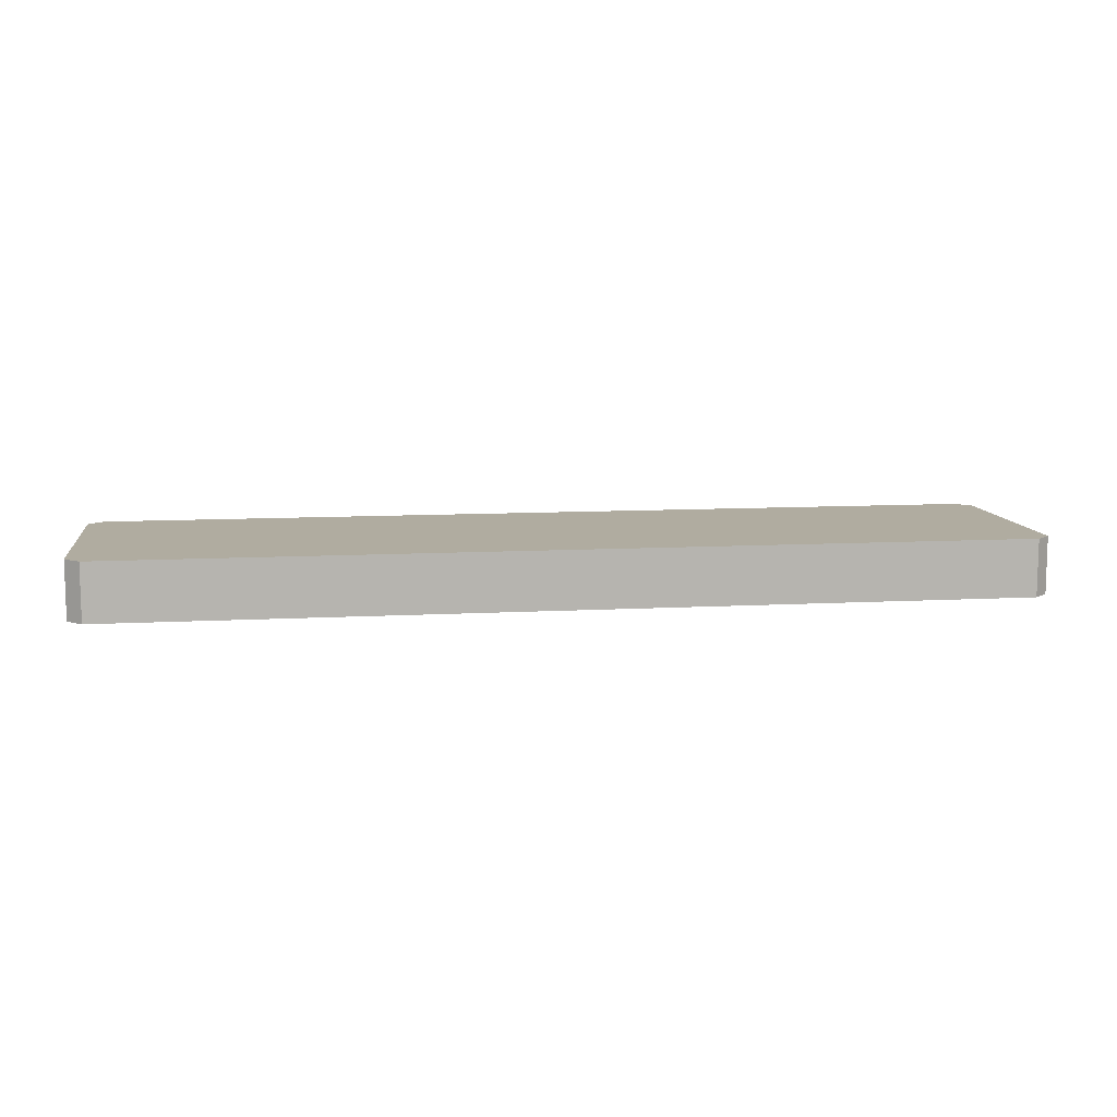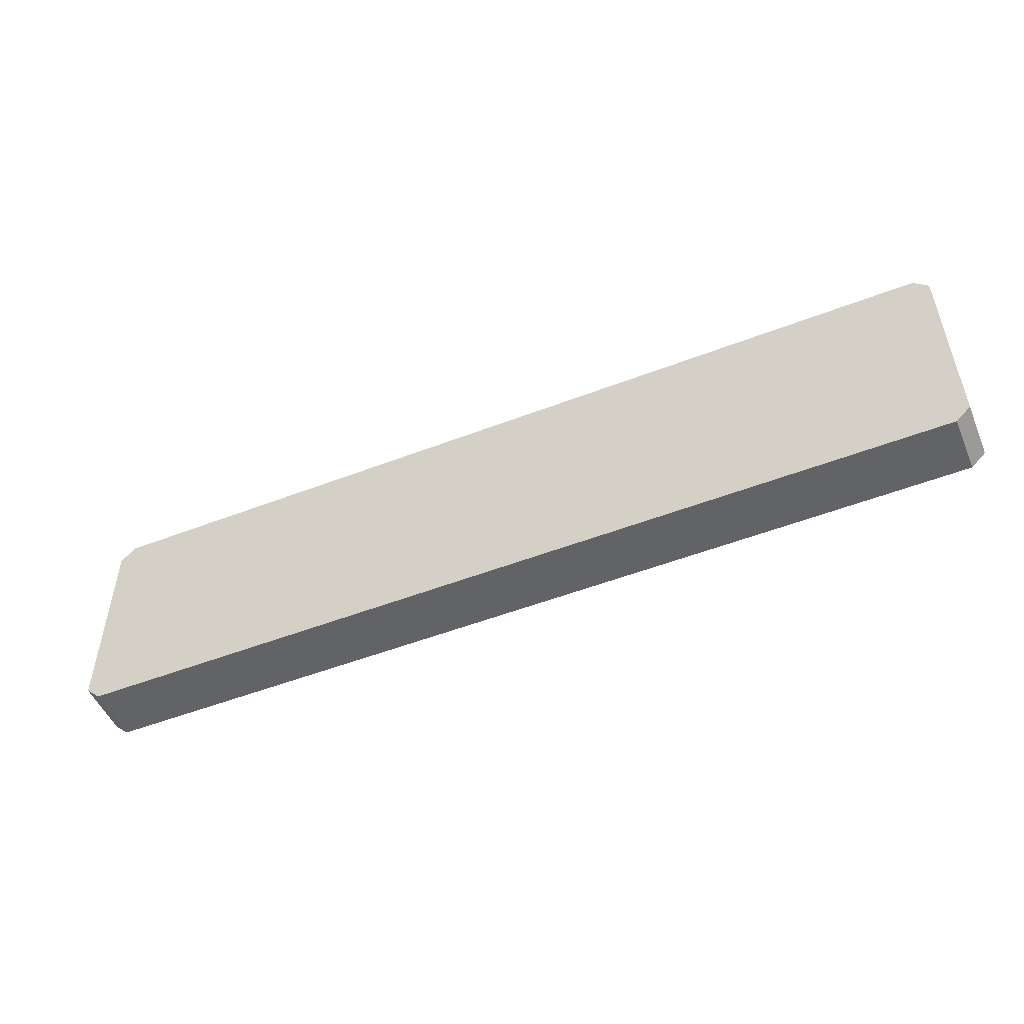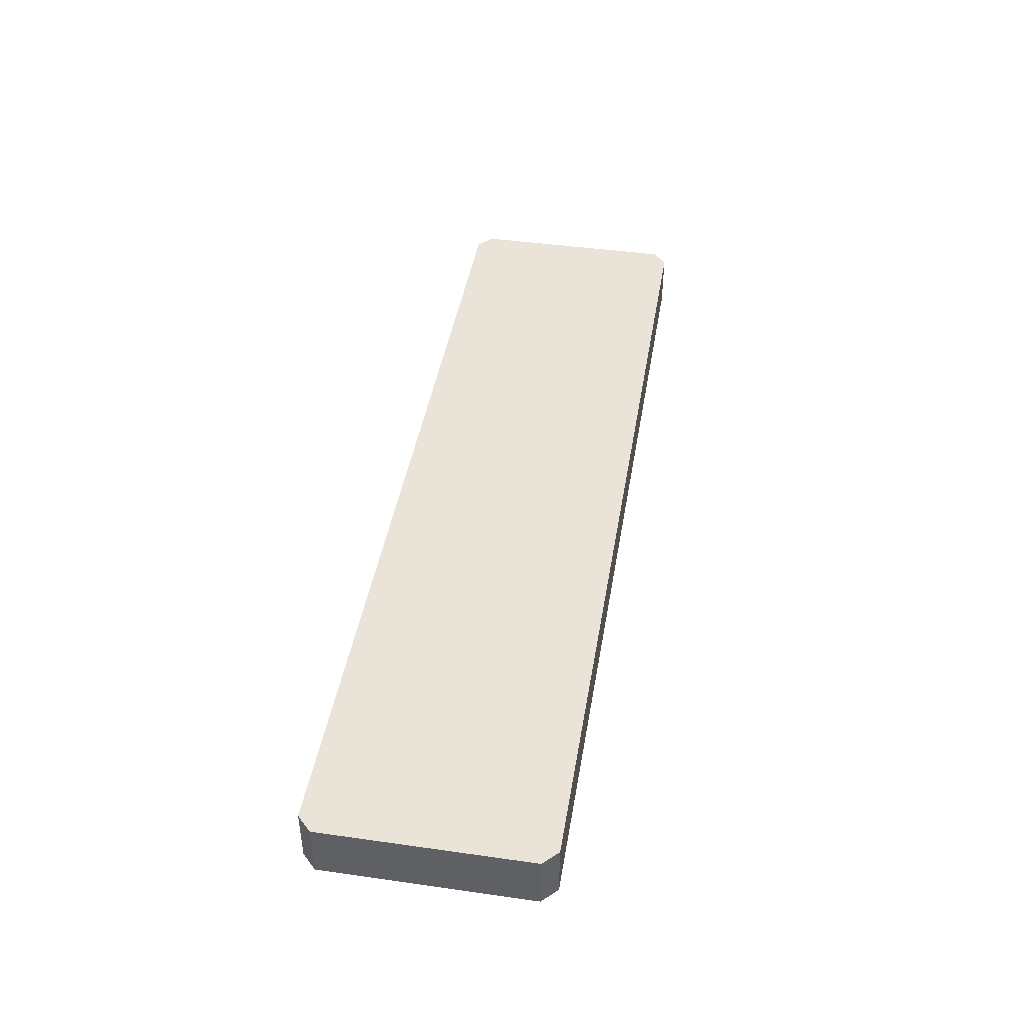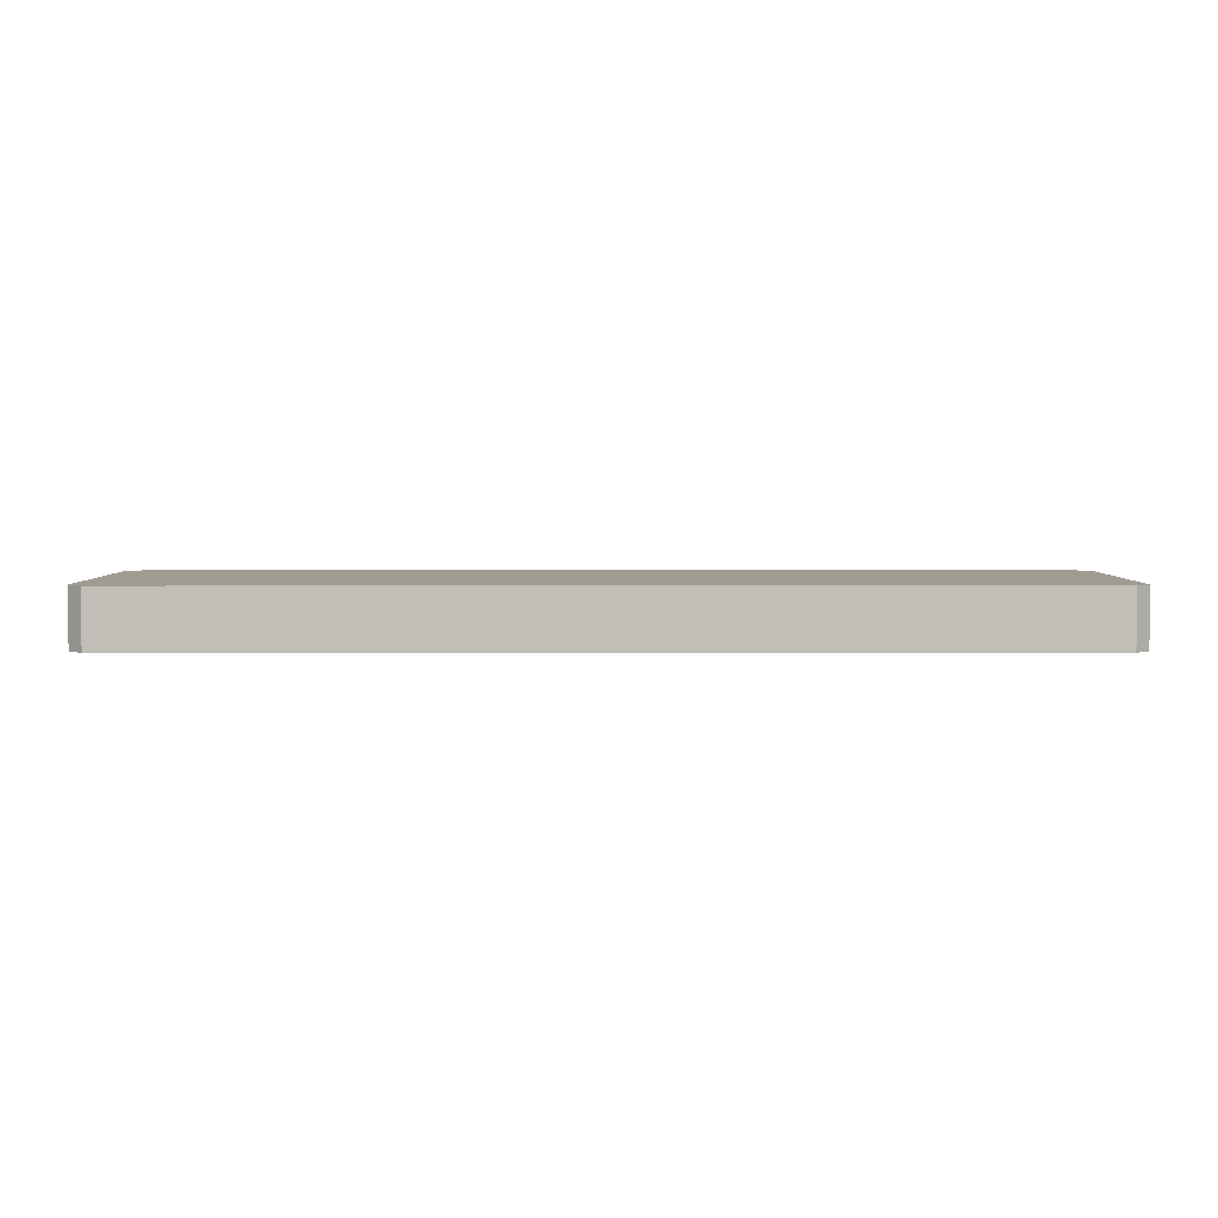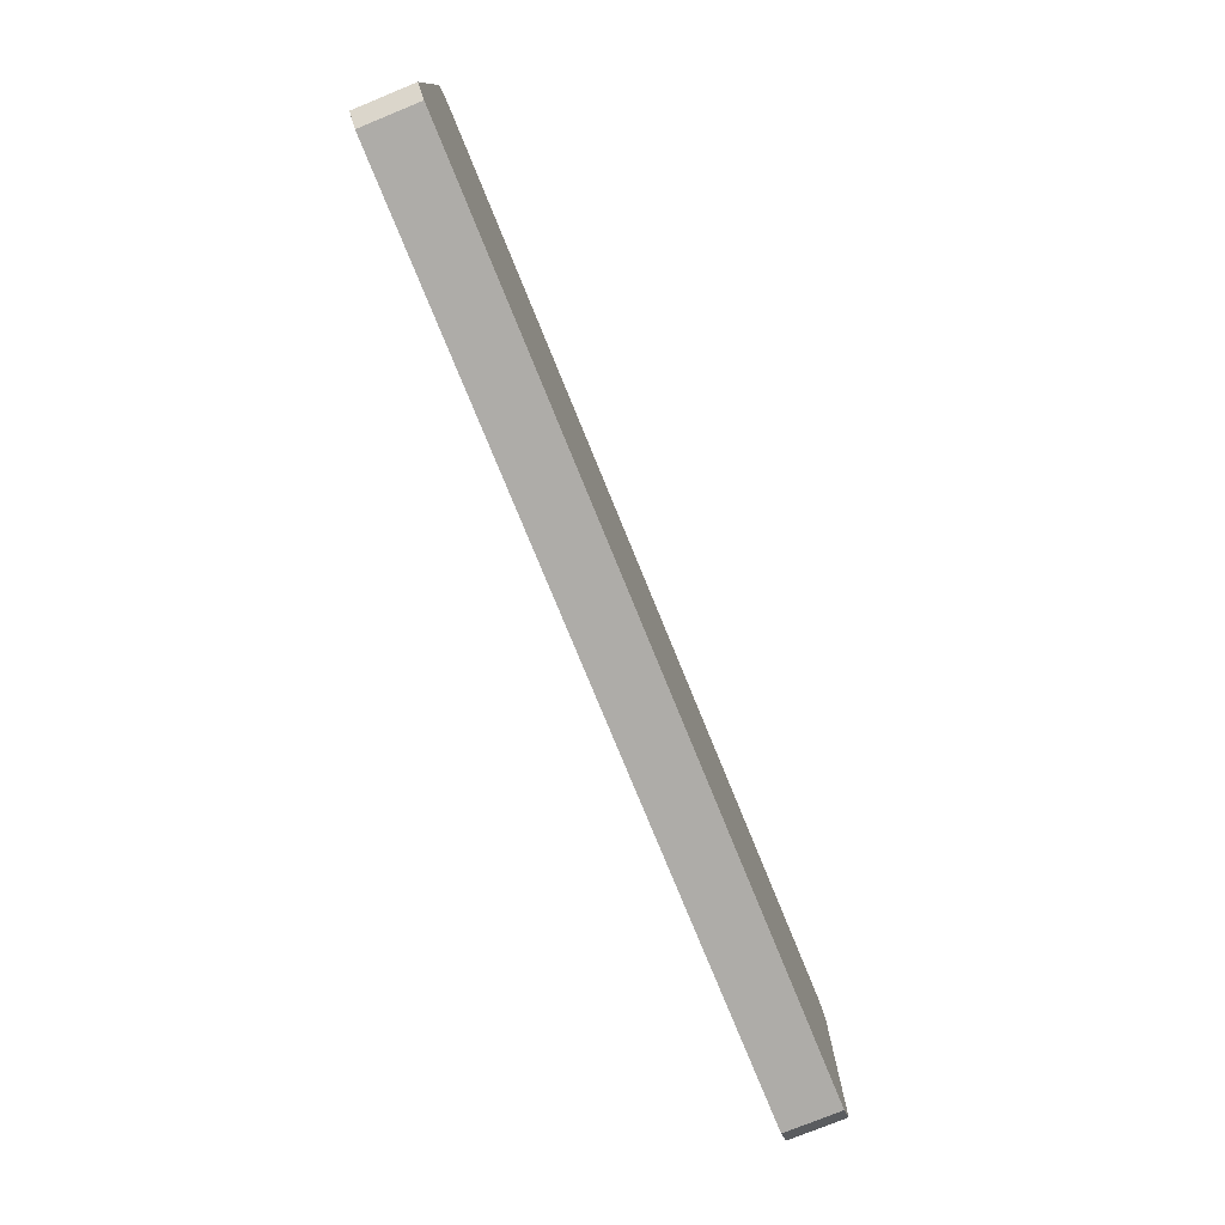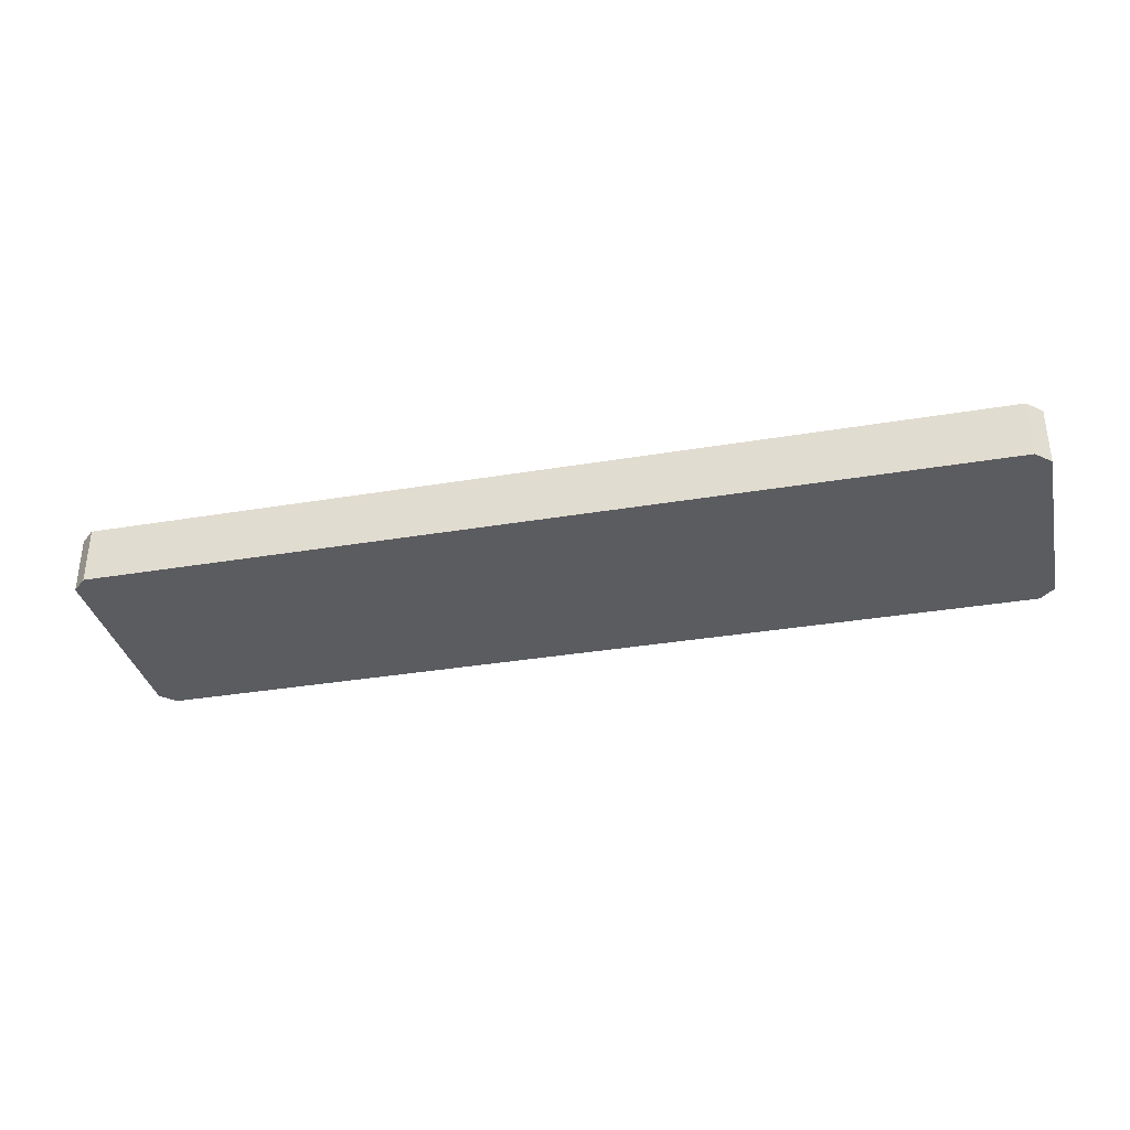
<metadata>
{"format":"obj","ext":"obj","renderer":"f3d","projection":"perspective","resolution":1024,"background":"white","views":[{"elev":9.9,"azim":171.9,"up":"+Z"},{"elev":-51.0,"azim":-157.1,"up":"+Y"},{"elev":43.4,"azim":-80.5,"up":"+Z"},{"elev":4.3,"azim":-0.1,"up":"+Z"},{"elev":-77.0,"azim":112.2,"up":"+Y"},{"elev":-34.5,"azim":-167.3,"up":"+Z"}]}
</metadata>
<code>
v -27.32 -5.473 3.609
v 27.32 -5.473 3.609
v -27.32 5.473 3.609
v 27.32 5.473 3.609
v -28.18 6.326 3.609
v 28.18 6.326 3.609
v 28.18 -6.326 3.609
v -28.18 -6.326 3.609
v -28.28 7.416 3.609
v 28.28 7.416 3.609
v 28.28 7.416 -0
v -28.28 7.416 -0
v -28.28 -7.416 -0
v 28.28 -7.416 -0
v 28.28 -7.416 3.609
v -28.28 -7.416 3.609
v 29.22 6.507 -0
v 29.22 6.507 3.609
v 29.22 -6.507 -0
v 29.22 -6.507 3.609
v -29.22 6.507 3.609
v -29.22 6.507 -0
v -29.22 -6.507 -0
v -29.22 -6.507 3.609
f 2 4 3 1
f 9 10 11 12
f 13 14 15 16
f 17 18 20 19
f 21 22 23 24
f 3 4 6 5
f 2 1 8 7
f 5 6 10 9
f 7 8 16 15
f 10 6 18
f 11 10 18 17
f 15 14 19 20
f 9 12 22 21
f 13 23 22 12 11 17 19 14
f 13 16 24 23
f 8 24 16
f 8 1 3 5
f 6 4 2 7
f 9 21 5
f 5 21 24 8
f 20 7 15
f 18 6 7 20

</code>
